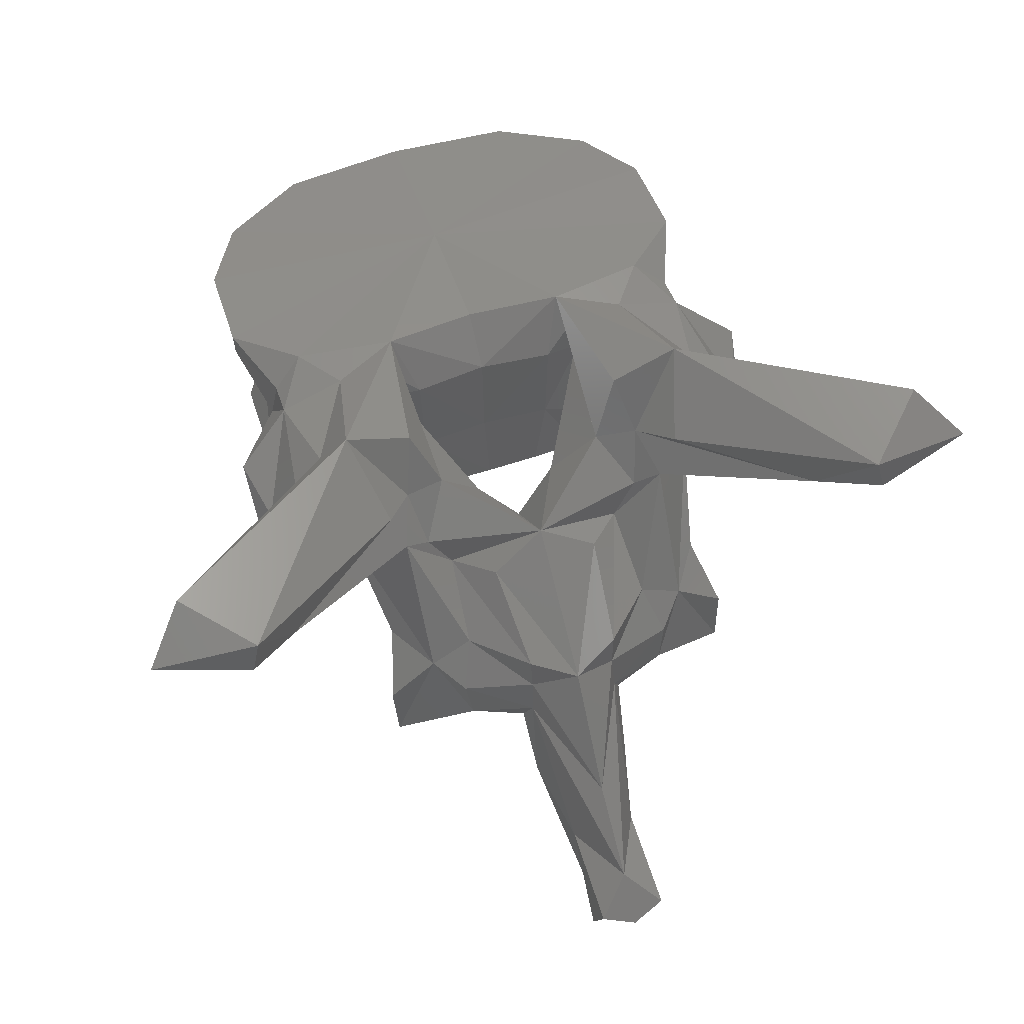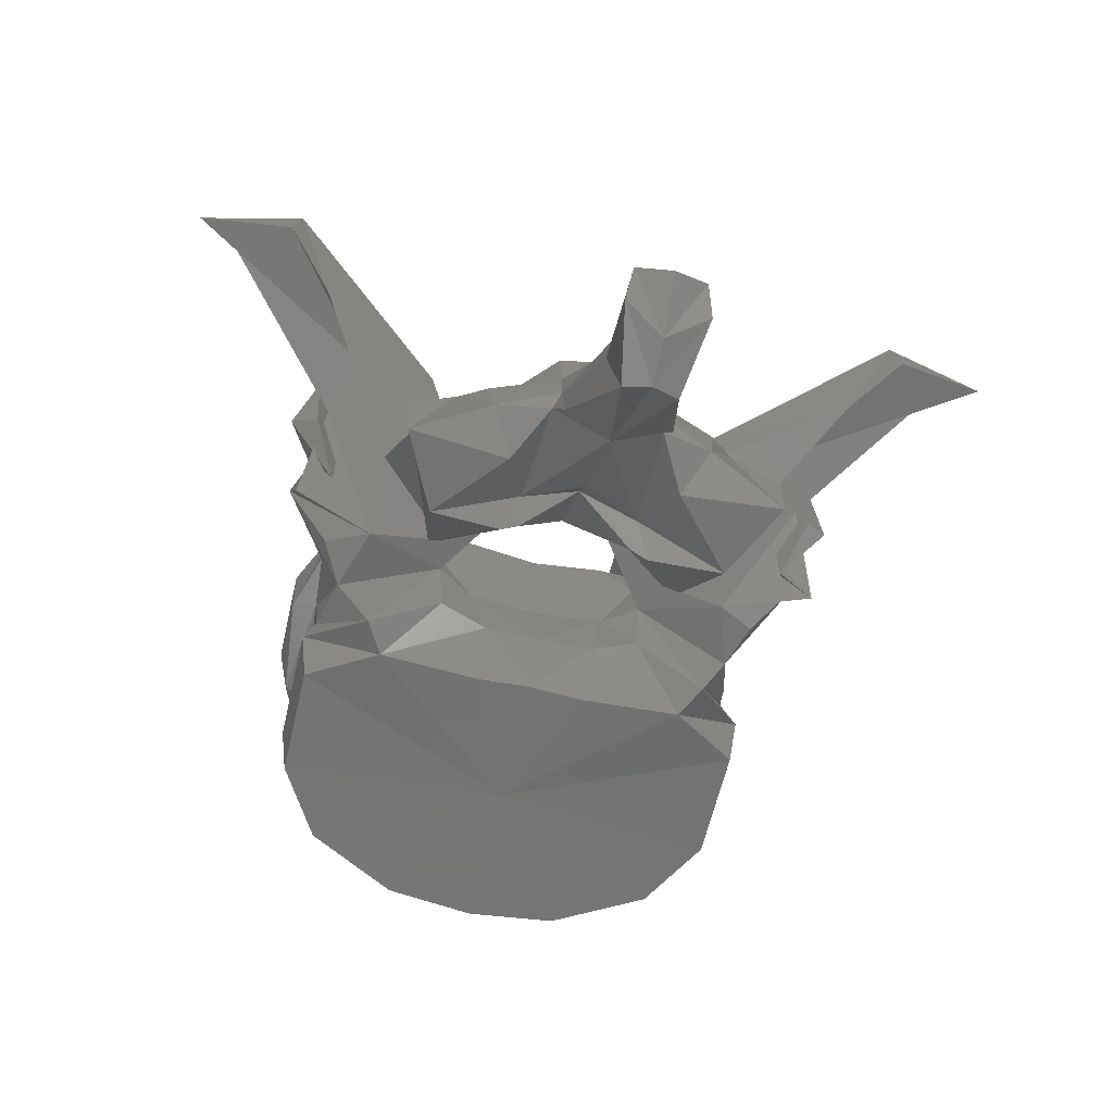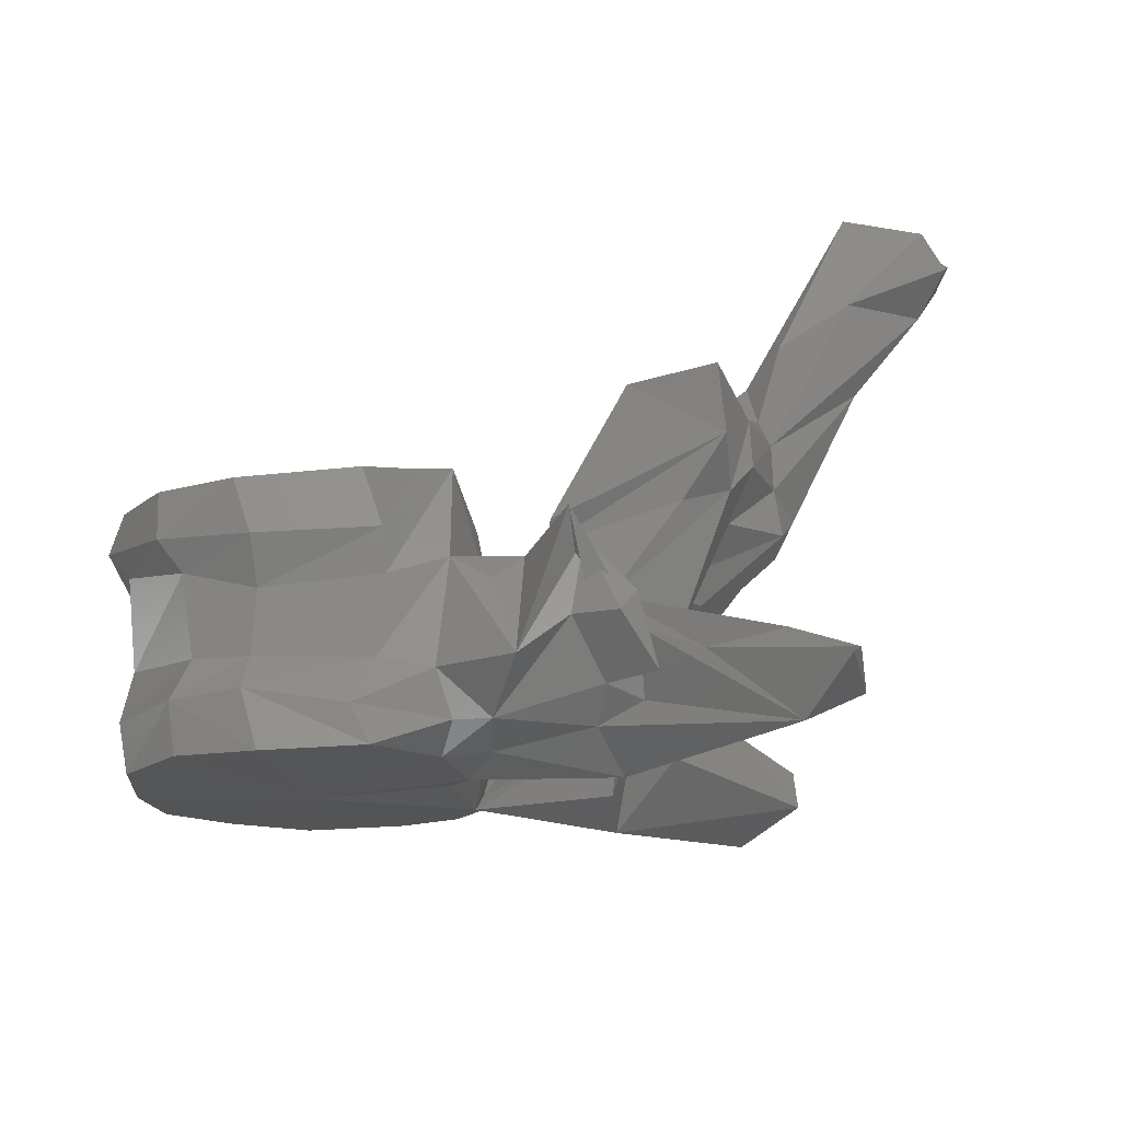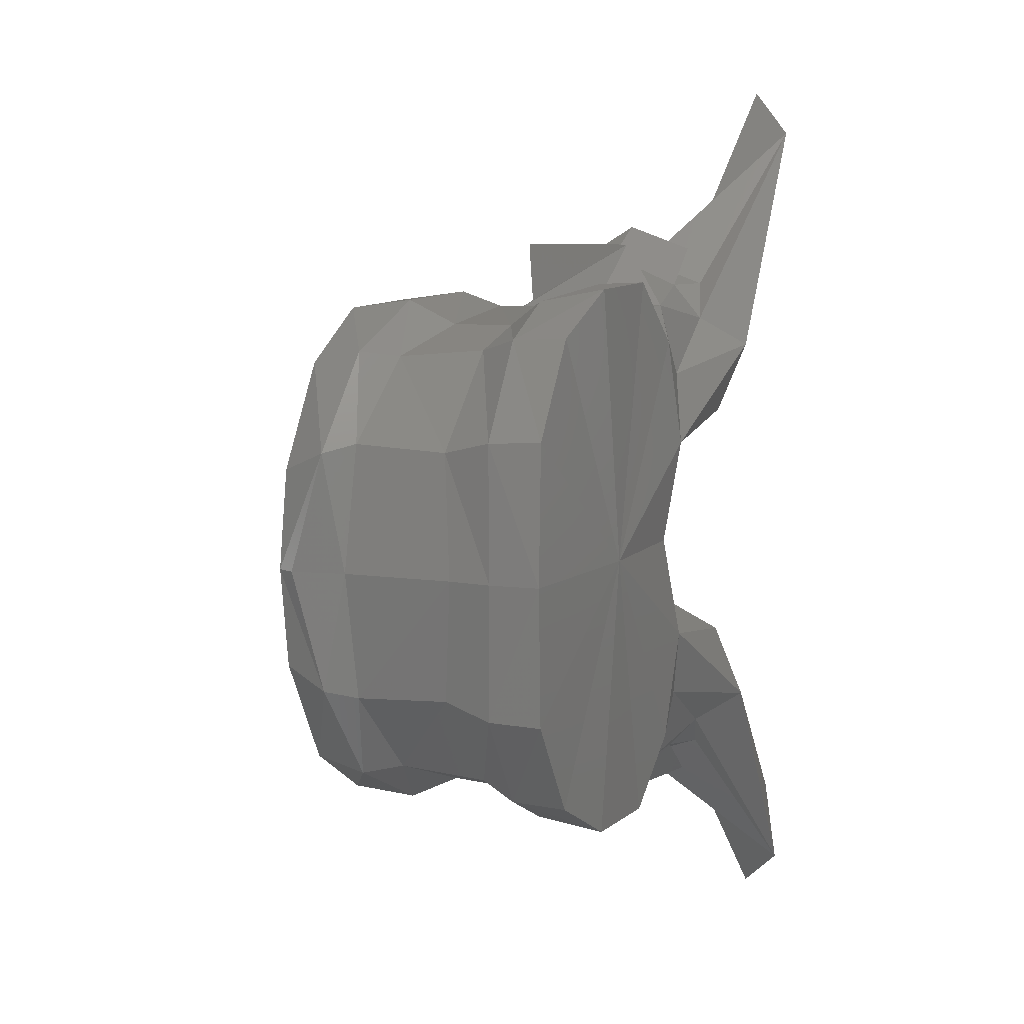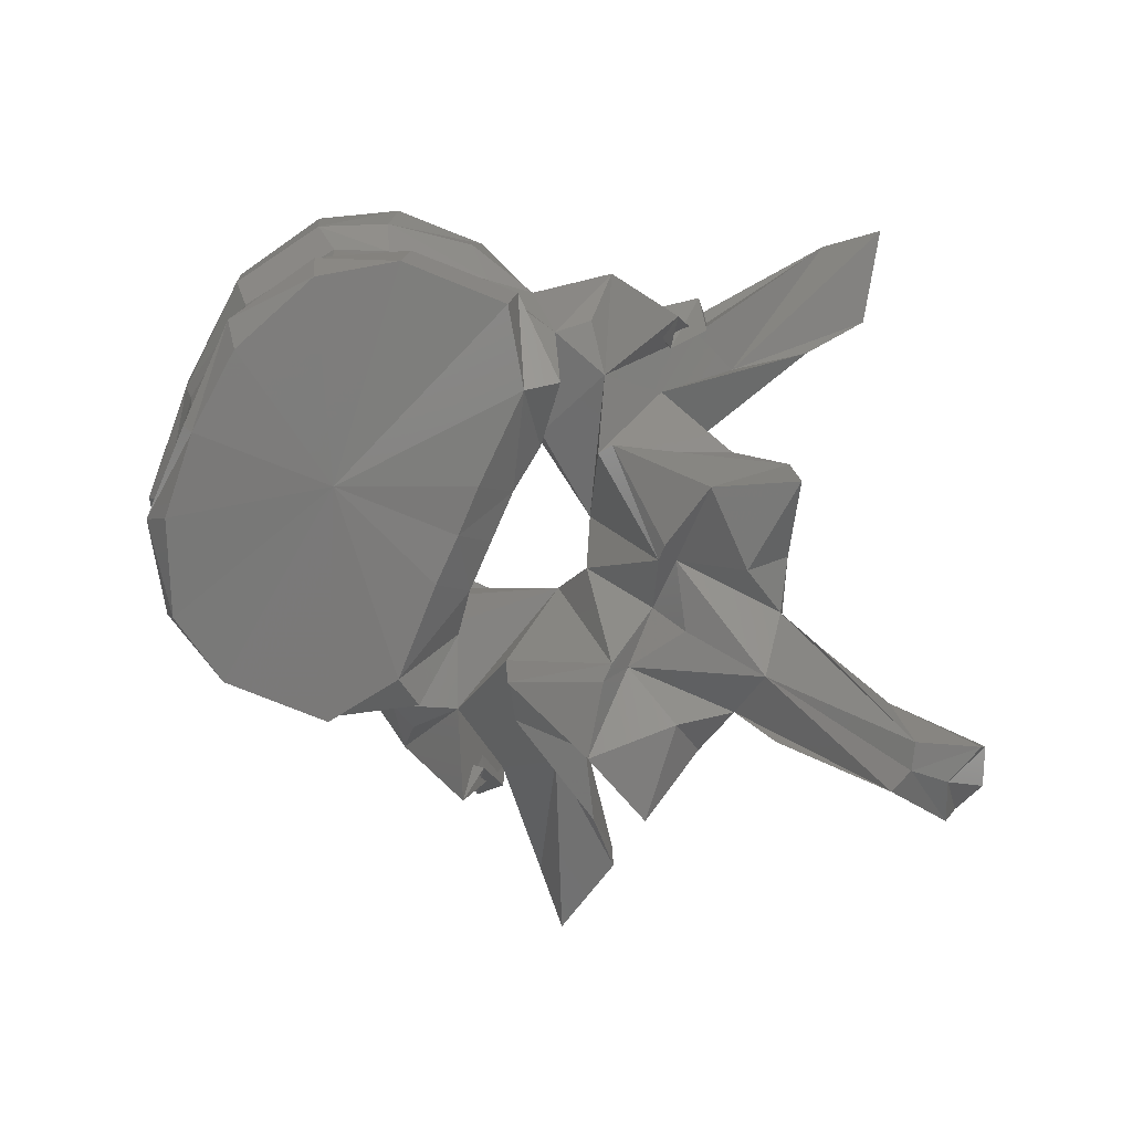
<metadata>
{"format":"stl","ext":"stl","renderer":"f3d","projection":"perspective","resolution":1024,"background":"white","views":[{"elev":59.6,"azim":-108.4,"up":"+Y"},{"elev":-57.8,"azim":-103.9,"up":"+Y"},{"elev":76.6,"azim":166.7,"up":"+Z"},{"elev":8.4,"azim":103.8,"up":"+Z"},{"elev":-78.1,"azim":156.5,"up":"+Y"}]}
</metadata>
<code>
# stl→obj: 212 verts, 424 faces
v -0.06187 0.246 2.3e-05
v -0.06249 0.2464 0.007643
v -0.07422 0.2482 3e-06
v -0.06084 0.2498 0.009168
v -0.06094 0.2472 2.5e-05
v -0.06249 0.2464 -0.007643
v -0.06084 0.2498 -0.009168
v -0.06614 0.2475 0.01557
v -0.07209 0.2488 0.01943
v -0.08535 0.2494 0.004596
v -0.08543 0.2497 3e-06
v -0.08565 0.2497 0.01353
v -0.08159 0.2502 0.01953
v -0.06614 0.2475 -0.01557
v -0.07209 0.2488 -0.01943
v -0.08535 0.2494 -0.004596
v -0.08565 0.2497 -0.01353
v -0.08159 0.2502 -0.01953
v -0.06098 0.2515 2.5e-05
v -0.06211 0.2521 0.009816
v -0.0654 0.2514 0.01654
v -0.06211 0.2521 -0.009816
v -0.0654 0.2514 -0.01654
v -0.07247 0.2534 0.02009
v -0.08837 0.2531 0.00473
v -0.08835 0.253 3e-06
v -0.08837 0.2531 -0.00473
v -0.08209 0.2552 0.02024
v -0.0882 0.2507 0.01519
v -0.08904 0.2546 0.008989
v -0.07247 0.2534 -0.02009
v -0.0882 0.2507 -0.01519
v -0.08209 0.2552 -0.02024
v -0.08904 0.2546 -0.008989
v -0.05962 0.26 2.8e-05
v -0.061 0.2594 0.009473
v -0.06673 0.2543 0.01613
v -0.061 0.2594 -0.009473
v -0.06673 0.2543 -0.01613
v -0.07206 0.2572 0.01828
v -0.08731 0.2595 0.006064
v -0.08686 0.2594 5e-06
v -0.08731 0.2595 -0.006064
v -0.08156 0.2585 0.01915
v -0.08643 0.2581 0.01811
v -0.08889 0.2604 0.009275
v -0.07206 0.2572 -0.01828
v -0.08643 0.2581 -0.01811
v -0.08156 0.2585 -0.01915
v -0.08889 0.2604 -0.009275
v -0.05867 0.2634 2.9e-05
v -0.05927 0.2631 0.01048
v -0.06614 0.261 0.01675
v -0.05927 0.2631 -0.01048
v -0.06614 0.261 -0.01675
v -0.07049 0.2621 0.01836
v -0.08715 0.2686 0.006267
v -0.08626 0.2676 0.009698
v -0.08649 0.2685 7e-06
v -0.08715 0.2686 -0.006267
v -0.08626 0.2676 -0.009698
v -0.07945 0.2645 0.01929
v -0.08356 0.2663 0.01967
v -0.0919 0.2589 0.01632
v -0.08904 0.2608 0.02
v -0.08938 0.2674 0.02392
v -0.09612 0.2636 0.00356
v -0.07049 0.2621 -0.01836
v -0.08356 0.2663 -0.01967
v -0.07945 0.2645 -0.01929
v -0.08904 0.2608 -0.02
v -0.0919 0.2589 -0.01632
v -0.08938 0.2674 -0.02392
v -0.09612 0.2636 -0.00356
v -0.05827 0.2672 2.9e-05
v -0.05904 0.2672 0.01067
v -0.06395 0.2638 0.01773
v -0.05904 0.2672 -0.01067
v -0.06395 0.2638 -0.01773
v -0.06947 0.2646 0.02031
v -0.08415 0.2731 0.007989
v -0.08503 0.2718 0.01041
v -0.08279 0.272 9e-06
v -0.08415 0.2731 -0.007989
v -0.08503 0.2718 -0.01041
v -0.07696 0.2677 0.02128
v -0.08392 0.2702 0.019
v -0.08679 0.2708 0.01905
v -0.09853 0.2673 0.02208
v -0.09742 0.2634 0.01641
v -0.09558 0.2576 0.02362
v -0.09399 0.257 0.01006
v -0.09392 0.2654 0.02271
v -0.09625 0.2596 0.02065
v -0.09731 0.259 3e-06
v -0.1017 0.2492 0.004883
v -0.1036 0.2661 5e-06
v -0.09741 0.2691 0.007369
v -0.06947 0.2646 -0.02031
v -0.08392 0.2702 -0.019
v -0.07696 0.2677 -0.02128
v -0.08679 0.2708 -0.01905
v -0.09742 0.2634 -0.01641
v -0.09853 0.2673 -0.02208
v -0.09558 0.2576 -0.02362
v -0.09399 0.257 -0.01006
v -0.09625 0.2596 -0.02065
v -0.09392 0.2654 -0.02271
v -0.1017 0.2492 -0.004883
v -0.09741 0.2691 -0.007369
v -0.07182 0.2705 9e-06
v -0.06352 0.268 0.01798
v -0.06969 0.2696 0.02129
v -0.06352 0.268 -0.01798
v -0.06969 0.2696 -0.02129
v -0.07775 0.2711 0.02142
v -0.09533 0.2767 0.01528
v -0.0863 0.2723 0.01347
v -0.09543 0.2744 0.009608
v -0.08252 0.2723 0.01634
v -0.0863 0.2723 -0.01347
v -0.09533 0.2767 -0.01528
v -0.09543 0.2744 -0.009608
v -0.08252 0.2723 -0.01634
v -0.09534 0.2704 0.02027
v -0.09412 0.2729 0.01756
v -0.107 0.2784 0.03321
v -0.103 0.2695 0.02014
v -0.09776 0.2723 0.02031
v -0.1087 0.2565 0.01207
v -0.1046 0.257 0.01478
v -0.1087 0.2701 0.02418
v -0.1018 0.2669 0.01211
v -0.09469 0.2554 0.01146
v -0.109 0.253 0.01627
v -0.0973 0.2663 0.02512
v -0.09898 0.2647 0.02291
v -0.0991 0.2709 0.02323
v -0.1035 0.254 3e-06
v -0.1016 0.2483 0.006399
v -0.1145 0.2573 4e-06
v -0.105 0.2633 0.004733
v -0.1016 0.2617 0.007925
v -0.1011 0.2654 0.009933
v -0.105 0.2633 -0.004733
v -0.1016 0.2617 -0.007925
v -0.1011 0.2654 -0.009933
v -0.09831 0.2697 0.01084
v -0.07775 0.2711 -0.02142
v -0.09534 0.2704 -0.02027
v -0.09412 0.2729 -0.01756
v -0.1046 0.257 -0.01478
v -0.1087 0.2565 -0.01207
v -0.103 0.2695 -0.02014
v -0.1087 0.2701 -0.02418
v -0.1018 0.2669 -0.01211
v -0.107 0.2784 -0.03321
v -0.09776 0.2723 -0.02031
v -0.09469 0.2554 -0.01146
v -0.109 0.253 -0.01627
v -0.09898 0.2647 -0.02291
v -0.0973 0.2663 -0.02512
v -0.0991 0.2709 -0.02323
v -0.1016 0.2483 -0.006399
v -0.09831 0.2697 -0.01084
v -0.1123 0.2767 0.02784
v -0.1016 0.272 0.01329
v -0.1123 0.2767 -0.02784
v -0.1016 0.272 -0.01329
v -0.1109 0.2751 0.0368
v -0.1127 0.2735 0.02859
v -0.1111 0.2545 0.009798
v -0.1118 0.2507 0.009271
v -0.1097 0.2474 0.01604
v -0.1083 0.2582 0.00845
v -0.1029 0.2466 0.01272
v -0.1033 0.2513 0.005089
v -0.1064 0.2501 1e-06
v -0.1033 0.2513 -0.005089
v -0.1128 0.2591 0.003997
v -0.122 0.2481 -1.5e-05
v -0.113 0.2553 0.003889
v -0.1128 0.2591 -0.003997
v -0.113 0.2553 -0.003889
v -0.1083 0.2582 -0.00845
v -0.1118 0.2507 -0.009271
v -0.1111 0.2545 -0.009798
v -0.1097 0.2474 -0.01604
v -0.1109 0.2751 -0.0368
v -0.1127 0.2735 -0.02859
v -0.1029 0.2466 -0.01272
v -0.1137 0.2517 0.004057
v -0.1131 0.2498 0.004756
v -0.1087 0.2478 0.007293
v -0.1135 0.2456 -0
v -0.1087 0.2478 -0.007293
v -0.1131 0.2498 -0.004756
v -0.1288 0.2429 -1.9e-05
v -0.1137 0.2517 -0.004057
v -0.1229 0.2413 0.002876
v -0.1163 0.244 0.00443
v -0.1245 0.234 0.002242
v -0.1252 0.2338 -3e-06
v -0.1245 0.234 -0.002242
v -0.1163 0.244 -0.00443
v -0.1315 0.2402 0.002908
v -0.1324 0.2391 -1.4e-05
v -0.1229 0.2413 -0.002876
v -0.1315 0.2402 -0.002908
v -0.1303 0.2369 0.003387
v -0.1286 0.2352 -2e-05
v -0.1303 0.2369 -0.003387
f 1 2 3
f 4 2 1
f 4 1 5
f 3 6 1
f 1 6 7
f 5 1 7
f 2 8 3
f 8 2 4
f 8 9 3
f 10 11 3
f 3 12 10
f 13 12 3
f 3 9 13
f 3 14 6
f 3 15 14
f 3 11 16
f 16 17 3
f 3 17 18
f 18 15 3
f 19 20 4
f 19 4 5
f 21 4 20
f 8 4 21
f 5 7 19
f 7 6 14
f 7 22 19
f 22 7 23
f 23 7 14
f 9 8 21
f 9 21 24
f 13 9 24
f 11 10 25
f 12 25 10
f 11 25 26
f 27 16 11
f 26 27 11
f 28 29 12
f 28 12 13
f 12 29 30
f 12 30 25
f 13 24 28
f 23 14 15
f 31 23 15
f 31 15 18
f 16 27 17
f 17 32 33
f 18 17 33
f 34 32 17
f 27 34 17
f 33 31 18
f 35 20 19
f 19 22 35
f 35 36 20
f 37 20 36
f 21 20 37
f 24 21 37
f 22 38 35
f 38 22 39
f 39 22 23
f 39 23 31
f 24 37 40
f 28 24 40
f 41 26 25
f 41 25 30
f 26 41 42
f 42 43 26
f 27 26 43
f 34 27 43
f 28 40 44
f 44 29 28
f 44 45 29
f 30 29 46
f 29 45 46
f 41 30 46
f 47 39 31
f 47 31 33
f 32 48 49
f 33 32 49
f 50 32 34
f 50 48 32
f 49 47 33
f 50 34 43
f 51 36 35
f 35 38 51
f 51 52 36
f 53 36 52
f 37 36 53
f 40 37 53
f 38 54 51
f 54 38 55
f 55 38 39
f 55 39 47
f 40 53 56
f 44 40 56
f 42 41 57
f 41 58 57
f 41 46 58
f 42 57 59
f 60 43 42
f 59 60 42
f 60 61 43
f 61 50 43
f 44 56 62
f 62 45 44
f 62 63 45
f 64 45 65
f 66 65 45
f 66 45 63
f 45 64 46
f 58 46 67
f 67 46 64
f 68 55 47
f 68 47 49
f 48 69 70
f 49 48 70
f 71 48 72
f 48 71 73
f 69 48 73
f 50 72 48
f 70 68 49
f 74 50 61
f 72 50 74
f 75 52 51
f 51 54 75
f 75 76 52
f 77 52 76
f 53 52 77
f 56 53 77
f 54 78 75
f 78 54 79
f 79 54 55
f 79 55 68
f 56 77 80
f 62 56 80
f 59 57 81
f 57 58 82
f 57 82 81
f 67 82 58
f 59 81 83
f 84 60 59
f 83 84 59
f 85 61 60
f 84 85 60
f 61 85 74
f 62 80 86
f 86 63 62
f 86 87 63
f 88 66 63
f 88 63 87
f 89 90 64
f 89 64 91
f 64 65 66
f 64 66 91
f 64 90 92
f 64 92 67
f 66 93 94
f 66 94 91
f 88 93 66
f 95 67 96
f 67 95 97
f 67 97 98
f 92 96 67
f 67 98 82
f 99 79 68
f 99 68 70
f 69 100 101
f 70 69 101
f 69 73 102
f 100 69 102
f 101 99 70
f 73 71 72
f 72 103 104
f 105 72 104
f 105 73 72
f 106 103 72
f 74 106 72
f 107 108 73
f 105 107 73
f 73 108 102
f 109 74 95
f 97 95 74
f 110 97 74
f 74 109 106
f 85 110 74
f 76 75 111
f 111 75 78
f 77 76 112
f 112 76 111
f 113 80 77
f 113 77 112
f 114 78 79
f 111 78 114
f 79 99 115
f 114 79 115
f 116 86 80
f 116 80 113
f 117 118 81
f 81 119 117
f 81 98 119
f 98 81 82
f 83 81 111
f 81 120 111
f 118 120 81
f 111 84 83
f 84 121 122
f 122 123 84
f 123 110 84
f 85 84 110
f 111 124 84
f 84 124 121
f 116 87 86
f 120 88 87
f 116 120 87
f 120 118 88
f 88 125 93
f 125 88 126
f 126 88 118
f 127 128 89
f 128 90 89
f 89 91 125
f 129 89 125
f 127 89 129
f 130 131 90
f 128 132 90
f 90 131 92
f 90 133 130
f 90 132 133
f 91 94 125
f 96 92 134
f 135 134 92
f 135 92 131
f 125 136 93
f 136 94 93
f 136 137 94
f 137 138 94
f 94 138 125
f 95 96 139
f 139 109 95
f 139 96 140
f 96 134 140
f 141 142 97
f 97 142 143
f 97 143 144
f 144 98 97
f 97 145 141
f 146 145 97
f 147 146 97
f 97 110 147
f 144 148 98
f 98 148 119
f 99 101 149
f 115 99 149
f 101 100 149
f 100 102 124
f 100 124 149
f 102 121 124
f 108 150 102
f 151 102 150
f 121 102 151
f 103 152 153
f 104 103 154
f 103 155 154
f 106 152 103
f 153 156 103
f 156 155 103
f 104 154 157
f 150 105 104
f 150 104 158
f 158 104 157
f 150 107 105
f 159 106 109
f 106 159 160
f 152 106 160
f 107 161 162
f 108 107 162
f 107 163 161
f 150 163 107
f 108 162 150
f 164 109 139
f 164 159 109
f 110 165 147
f 123 165 110
f 113 112 111
f 116 113 111
f 120 116 111
f 111 114 115
f 111 115 149
f 111 149 124
f 118 117 126
f 127 126 117
f 166 127 117
f 166 117 167
f 117 148 167
f 148 117 119
f 151 122 121
f 122 151 157
f 122 157 168
f 169 122 168
f 169 165 122
f 123 122 165
f 125 138 136
f 125 126 129
f 127 129 126
f 127 170 128
f 170 127 166
f 128 170 171
f 132 128 171
f 135 131 130
f 130 172 173
f 130 173 174
f 130 174 135
f 172 130 175
f 133 175 130
f 132 171 166
f 132 166 167
f 148 133 132
f 148 132 167
f 144 133 148
f 175 133 143
f 143 133 144
f 135 176 134
f 134 176 140
f 135 174 176
f 136 138 137
f 139 140 177
f 139 177 178
f 179 164 139
f 178 179 139
f 140 176 177
f 180 142 141
f 141 181 182
f 141 182 180
f 141 145 183
f 184 181 141
f 183 184 141
f 180 143 142
f 180 175 143
f 145 146 183
f 146 185 183
f 146 156 185
f 147 156 146
f 165 156 147
f 162 163 150
f 158 151 150
f 151 158 157
f 153 152 160
f 186 187 153
f 188 186 153
f 160 188 153
f 185 153 187
f 153 185 156
f 154 189 157
f 190 189 154
f 190 154 155
f 168 190 155
f 169 168 155
f 155 156 165
f 169 155 165
f 168 157 189
f 159 191 160
f 164 191 159
f 191 188 160
f 161 163 162
f 179 191 164
f 170 166 171
f 190 168 189
f 182 172 175
f 192 173 172
f 192 172 182
f 193 194 173
f 193 173 192
f 194 174 173
f 194 176 174
f 182 175 180
f 177 176 194
f 177 194 193
f 177 193 195
f 178 177 195
f 195 179 178
f 196 191 179
f 197 196 179
f 195 197 179
f 181 198 192
f 181 192 182
f 199 198 181
f 184 199 181
f 183 185 184
f 185 187 184
f 184 187 199
f 187 186 199
f 186 196 197
f 199 186 197
f 186 188 196
f 188 191 196
f 198 200 192
f 201 193 192
f 201 192 200
f 202 195 193
f 202 193 201
f 195 202 203
f 203 204 195
f 197 195 204
f 199 197 205
f 205 197 204
f 198 206 200
f 207 206 198
f 208 209 198
f 199 208 198
f 198 209 207
f 208 199 205
f 202 201 200
f 202 200 210
f 206 210 200
f 203 202 210
f 203 210 211
f 212 204 203
f 211 212 203
f 208 205 204
f 212 208 204
f 211 210 206
f 211 206 207
f 207 209 211
f 208 212 209
f 209 212 211

</code>
